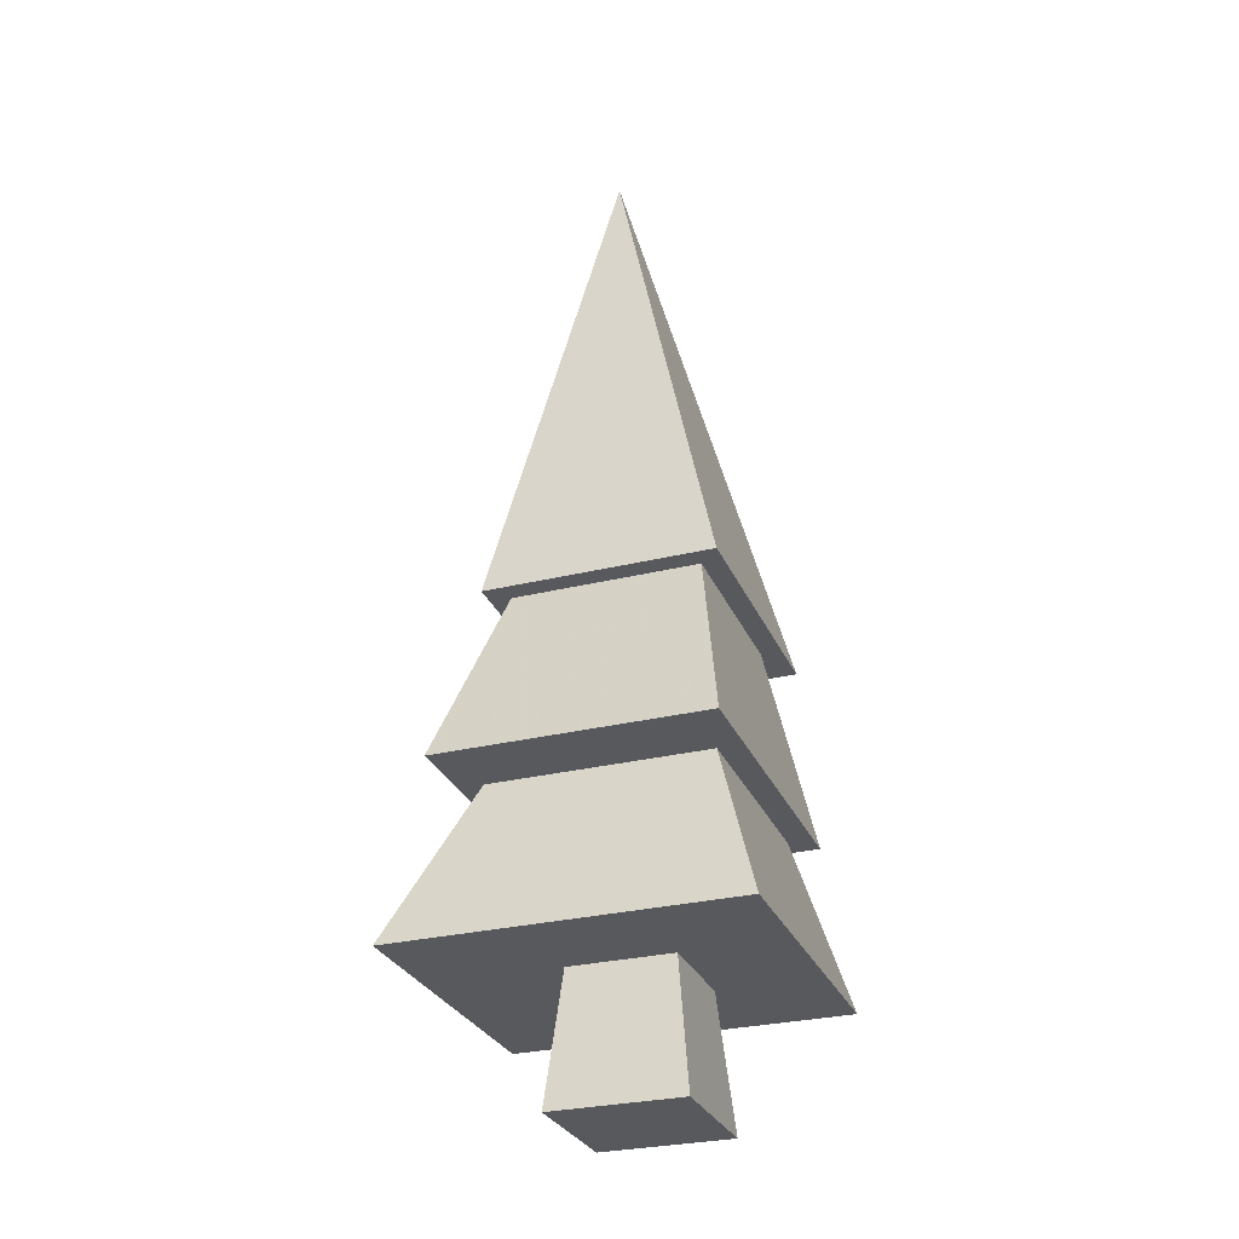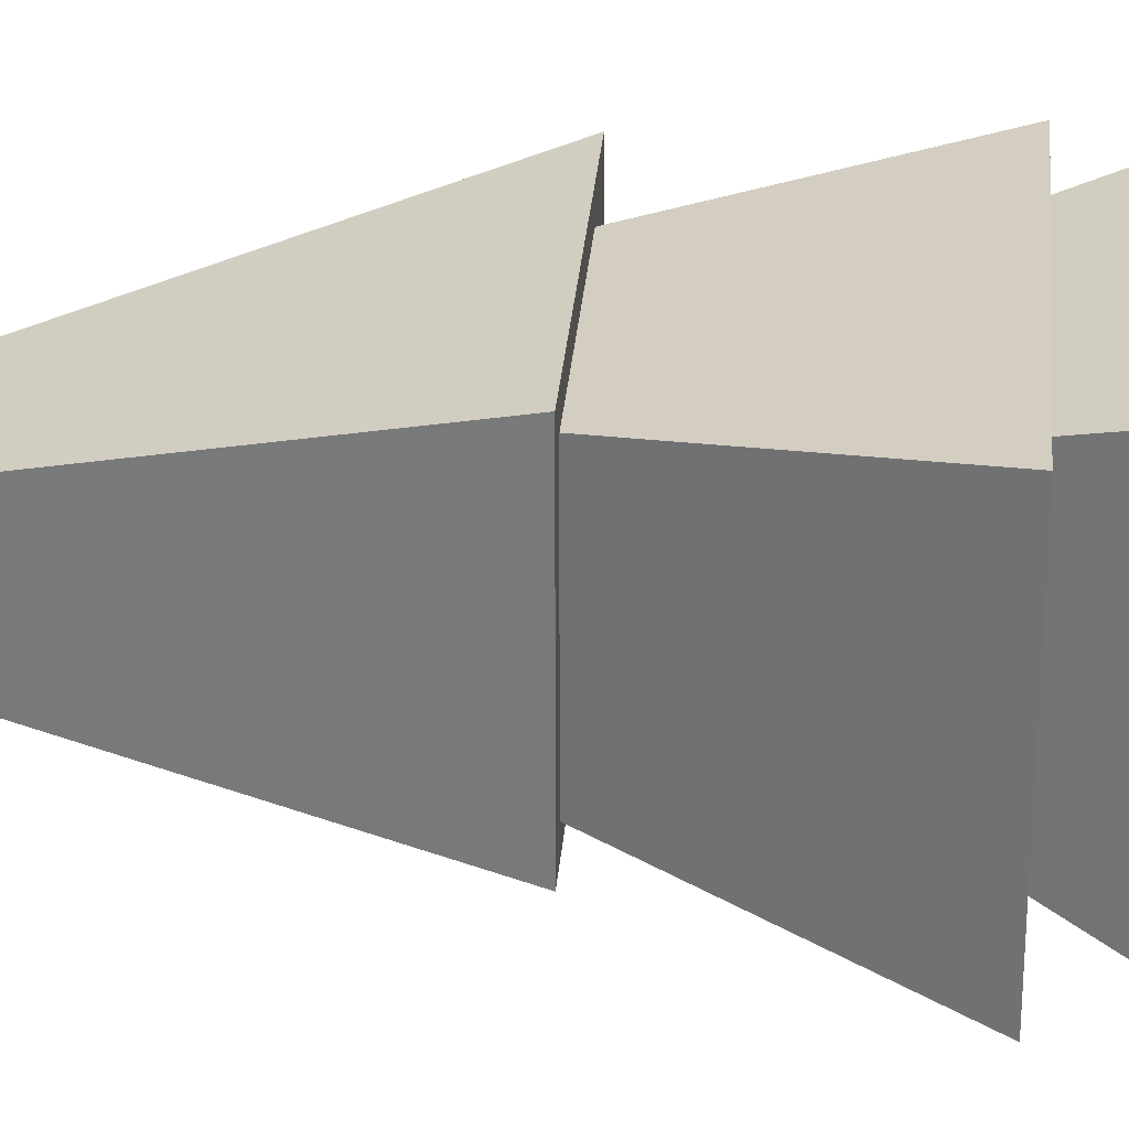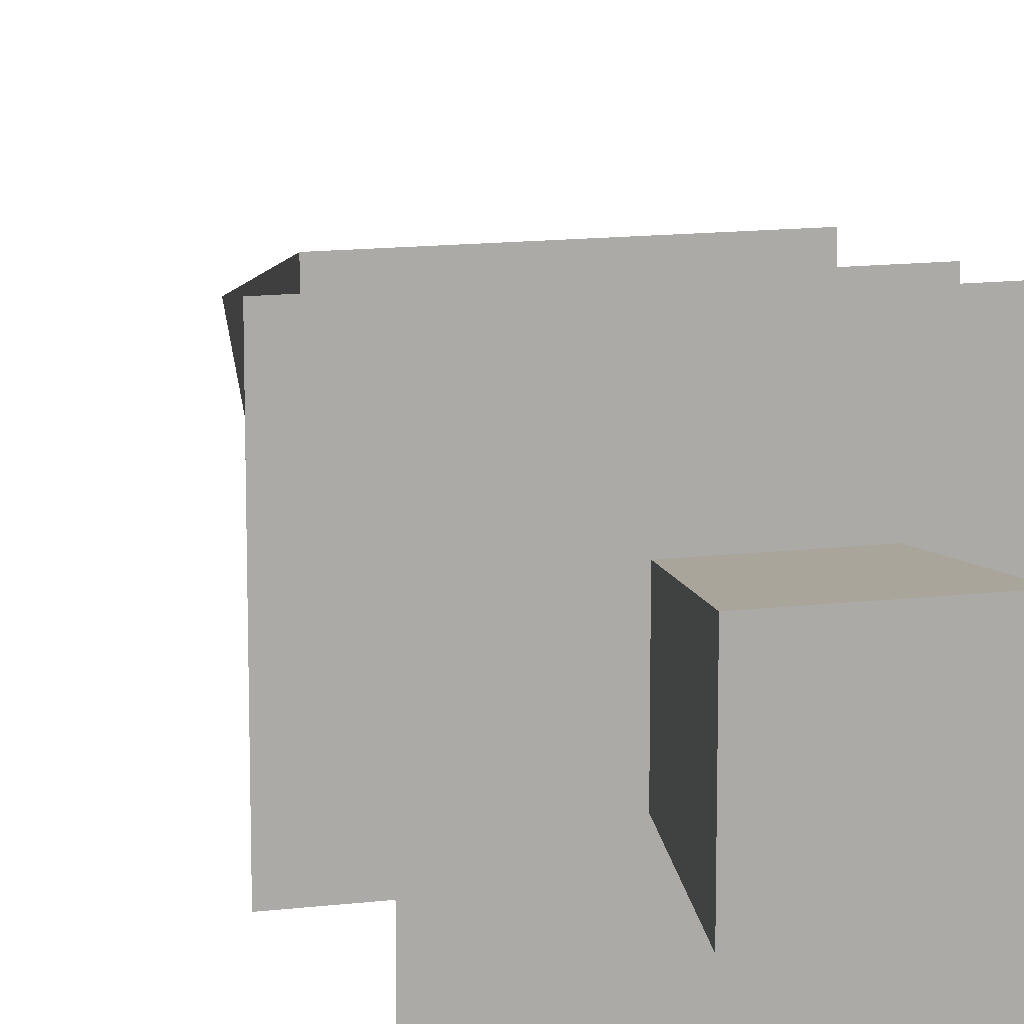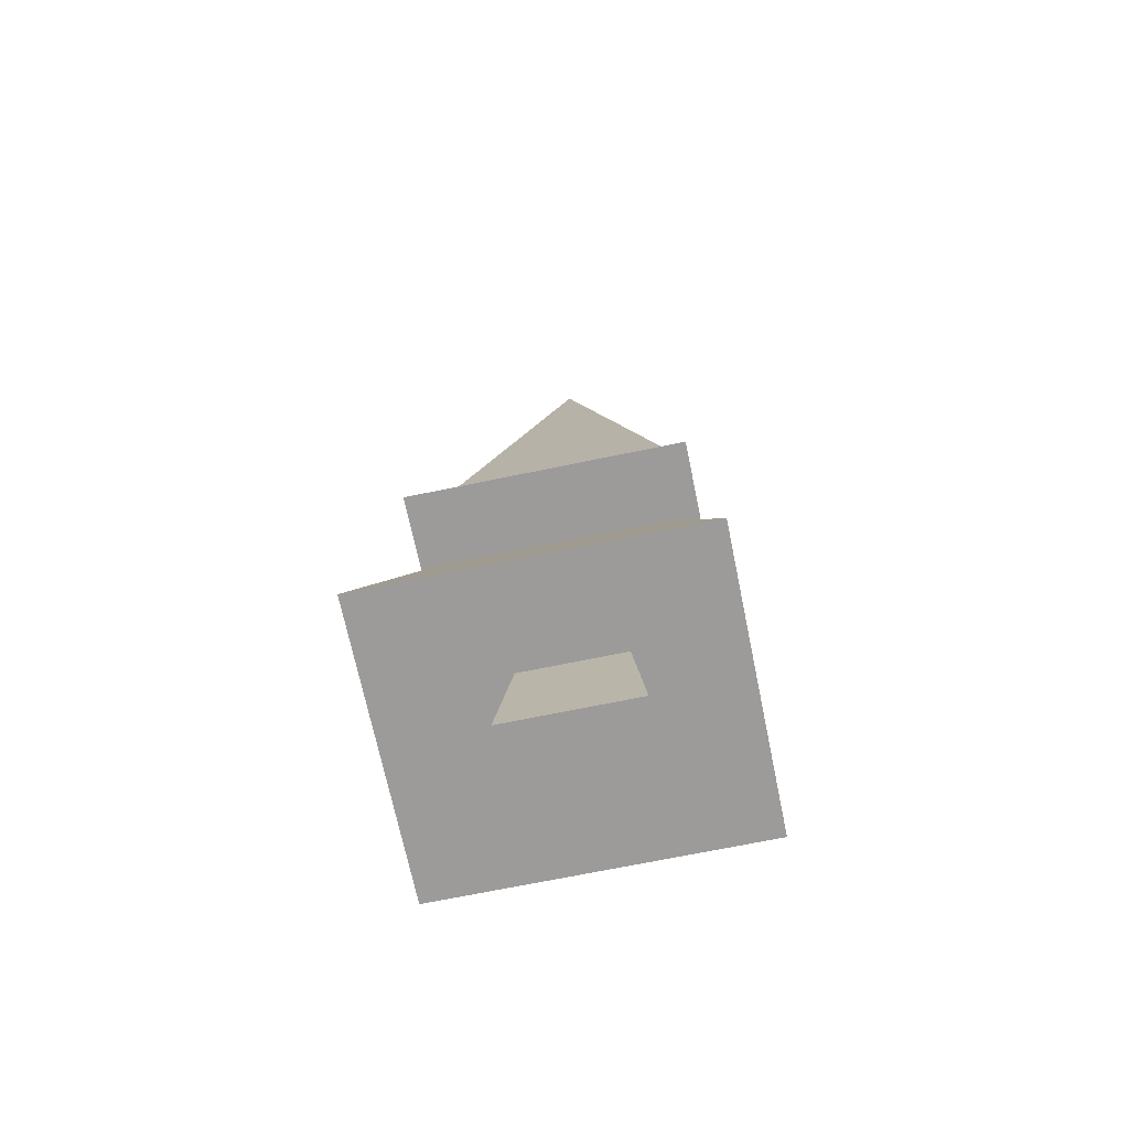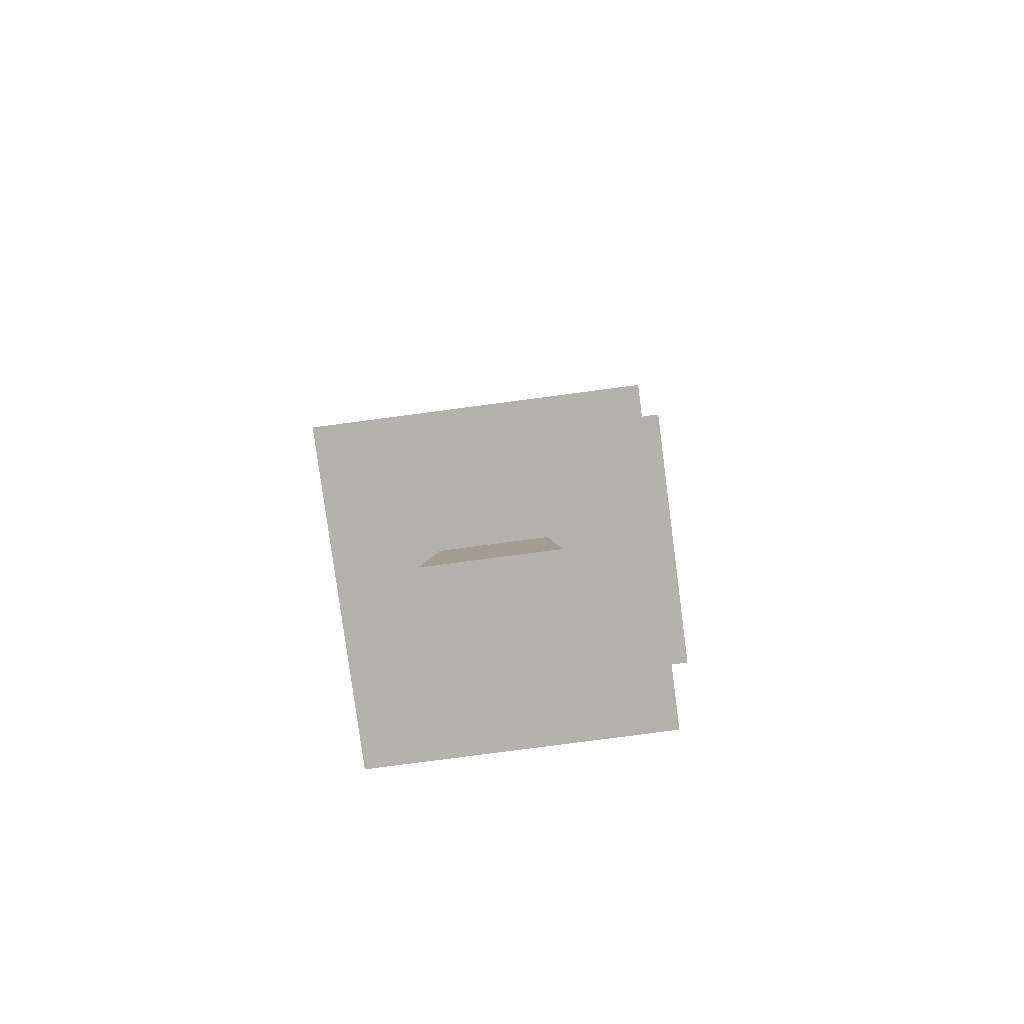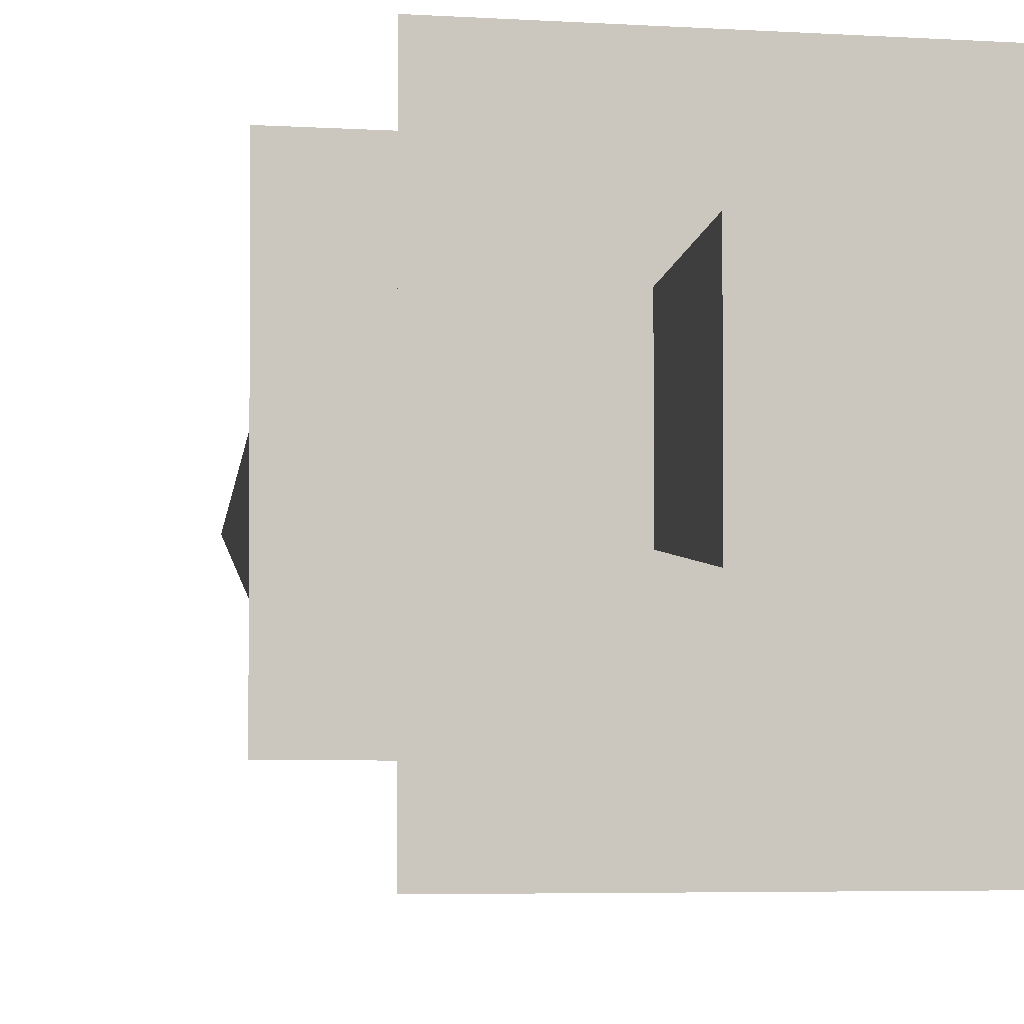
<metadata>
{"format":"obj","ext":"obj","renderer":"f3d","projection":"perspective","resolution":1024,"background":"white","views":[{"elev":-29.1,"azim":-70.0,"up":"+Y"},{"elev":30.3,"azim":-85.3,"up":"+Z"},{"elev":13.6,"azim":-14.9,"up":"+Z"},{"elev":-69.7,"azim":-78.3,"up":"+Y"},{"elev":-79.6,"azim":-172.5,"up":"+Y"},{"elev":-3.5,"azim":-15.1,"up":"+Z"}]}
</metadata>
<code>
v 0.3541 0.1336 0.3255
v 0.4018 0.2952 0.4043
v 0.6243 0.2952 0.4043
v 0.672 0.1336 0.3255
v 0.4018 0.2952 0.6268
v 0.3541 0.1336 0.6745
v 0.328 0.2952 0.6522
v 0.6497 0.2952 0.6522
v 0.6243 0.2952 0.6268
v 0.672 0.1336 0.6745
v 0.566 0.1336 0.5686
v 0.4601 0.1336 0.5686
v 0.4601 0.1336 0.4626
v 0.566 0.1336 0.4626
v 0.5798 0 0.5823
v 0.5798 0 0.4488
v 0.4463 0 0.5823
v 0.4463 0 0.4488
v 0.6497 0.2952 0.3789
v 0.328 0.2952 0.3789
v 0.4174 0.4953 0.6112
v 0.4174 0.4953 0.4199
v 0.3955 0.4953 0.6331
v 0.6618 0.4953 0.6331
v 0.6087 0.4953 0.6112
v 0.6087 0.4953 0.4199
v 0.6618 0.4953 0.3981
v 0.3955 0.4953 0.3981
v 0.4574 1 0.5156
g Mesh1 Tree Model
f 1 2 3
f 1 3 4
f 2 6 5
f 2 1 6
f 5 7 2
f 7 5 8
f 8 5 9
f 10 9 5
f 10 5 6
f 3 10 4
f 3 9 10
f 10 11 4
f 10 12 11
f 6 12 10
f 12 6 13
f 1 13 6
f 13 1 4
f 13 4 14
f 14 4 11
f 14 15 16
f 14 11 15
f 18 15 17
f 18 16 15
f 13 17 12
f 13 18 17
f 13 11 12
f 13 14 11
f 18 13 14
f 18 14 16
f 15 11 12
f 15 12 17
f 3 19 9
f 2 19 3
f 2 20 19
f 20 2 7
f 22 7 21
f 22 20 7
f 21 23 22
f 23 21 24
f 24 21 25
f 8 25 21
f 8 21 7
f 26 8 19
f 26 25 8
f 8 9 19
f 20 22 26
f 20 26 19
f 22 27 26
f 22 28 27
f 28 22 23
f 29 28 23
f 29 27 28
f 27 29 24
f 24 29 23
f 24 25 27
f 26 27 25

</code>
